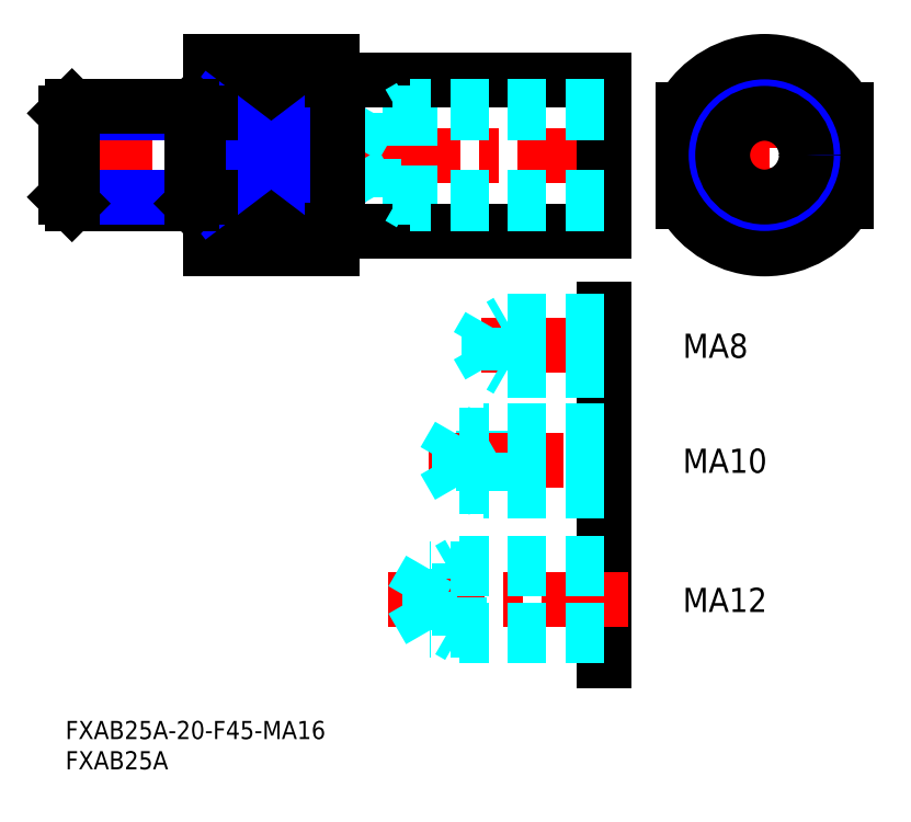
<metadata>
{"format":"dxf","ext":"dxf","renderer":"ezdxf+matplotlib","layout":"modelspace","background":"white","min_lineweight":24,"dpi":150}
</metadata>
<code>
0
SECTION
2
ENTITIES
0
INSERT
8
MSM_CONTINUOUS
2
*U5
10
0
20
0
30
0
0
INSERT
8
MSM_CONTINUOUS
2
*U6
10
0
20
0
30
0
0
LINE
8
MSM_CONTINUOUS
10
45
20
106
30
0
11
89
21
106
31
0
0
LINE
8
MSM_CONTINUOUS
10
89
20
81
30
0
11
45
21
81
31
0
0
LINE
8
MSM_CENTER
10
-1.5
20
93.5
30
0
11
90.5
21
93.5
31
0
0
LINE
8
MSM_CONTINUOUS
10
44
20
109
30
0
11
44
21
78
31
0
0
LINE
8
MSM_CONTINUOUS
10
24
20
109
30
0
11
24
21
78
31
0
0
LINE
8
MSM_CONTINUOUS
10
24
20
78
30
0
11
44
21
78
31
0
0
LINE
8
MSM_CONTINUOUS
10
44
20
101.1
30
0
11
24
21
101.1
31
0
0
LINE
8
MSM_CONTINUOUS
10
44
20
85.88
30
0
11
24
21
85.88
31
0
0
LINE
8
MSM_CONTINUOUS
10
24
20
109
30
0
11
44
21
109
31
0
0
LINE
8
MSM_CENTER
10
100.5
20
93.5
30
0
11
130.5
21
93.5
31
0
0
LINE
8
MSM_CENTER
10
115.5
20
110.5
30
0
11
115.5
21
76.5
31
0
0
LINE
8
MSM_CONTINUOUS
10
89
20
106
30
0
11
89
21
81
31
0
0
CIRCLE
8
MSM_CONTINUOUS
10
115.5
20
93.5
30
0
40
12.5
0
ARC
8
MSM_CONTINUOUS
10
115.5
20
93.5
30
0
40
15.5
50
209.4
51
330.6
0
LINE
8
MSM_CONTINUOUS
10
102
20
101.1
30
0
11
102
21
85.88
31
0
0
LINE
8
MSM_CONTINUOUS
10
129
20
101.1
30
0
11
129
21
85.88
31
0
0
ARC
8
MSM_CONTINUOUS
10
115.5
20
93.5
30
0
40
15.5
50
29.43
51
150.6
0
LINE
8
MSM_NARROW
10
24
20
101.1
30
0
11
44
21
85.88
31
0
0
LINE
8
MSM_NARROW
10
44
20
101.1
30
0
11
24
21
85.88
31
0
0
LINE
8
MSM_CONTINUOUS
10
1.082
20
85.5
30
0
11
20.92
21
85.5
31
0
0
LINE
8
MSM_NARROW
10
-2.49e-14
20
86.58
30
0
11
22
21
86.58
31
0
0
LINE
8
MSM_NARROW
10
-2.13e-14
20
100.4
30
0
11
22
21
100.4
31
0
0
LINE
8
MSM_CONTINUOUS
10
1.082
20
101.5
30
0
11
20.92
21
101.5
31
0
0
LINE
8
MSM_CONTINUOUS
10
22
20
86.58
30
0
11
22
21
100.4
31
0
0
LINE
8
MSM_CONTINUOUS
10
22
20
86.58
30
0
11
20.92
21
85.5
31
0
0
LINE
8
MSM_CONTINUOUS
10
20.92
20
85.5
30
0
11
20.92
21
101.5
31
0
0
LINE
8
MSM_CONTINUOUS
10
20.92
20
101.5
30
0
11
22
21
100.4
31
0
0
LINE
8
MSM_CONTINUOUS
10
-2.49e-14
20
86.58
30
0
11
-2.13e-14
21
100.4
31
0
0
LINE
8
MSM_CONTINUOUS
10
-2.49e-14
20
86.58
30
0
11
1.082
21
85.5
31
0
0
LINE
8
MSM_CONTINUOUS
10
1.082
20
85.5
30
0
11
1.082
21
101.5
31
0
0
LINE
8
MSM_CONTINUOUS
10
1.082
20
101.5
30
0
11
-2.13e-14
21
100.4
31
0
0
LINE
8
MSM_CONTINUOUS
10
22
20
100.4
30
0
11
24
21
100.4
31
0
0
LINE
8
MSM_CONTINUOUS
10
22
20
86.58
30
0
11
24
21
86.58
31
0
0
CIRCLE
8
MSM_NARROW
10
115.5
20
93.5
30
0
40
8
0
CIRCLE
8
MSM_CONTINUOUS
10
115.5
20
93.5
30
0
40
6.918
0
LINE
8
MSM_DASHED
10
57
20
85.5
30
0
11
57
21
101.5
31
0
0
LINE
8
MSM_DASHED
10
51
20
86.58
30
0
11
51
21
100.4
31
0
0
LINE
8
MSM_DASHED
10
51
20
100.4
30
0
11
47.01
21
93.5
31
0
0
LINE
8
MSM_DASHED
10
89
20
100.4
30
0
11
51
21
100.4
31
0
0
LINE
8
MSM_DASHED
10
89
20
101.5
30
0
11
57
21
101.5
31
0
0
LINE
8
MSM_DASHED
10
57
20
101.5
30
0
11
55.13
21
100.4
31
0
0
LINE
8
MSM_DASHED
10
51
20
86.58
30
0
11
47.01
21
93.5
31
0
0
LINE
8
MSM_DASHED
10
89
20
85.5
30
0
11
57
21
85.5
31
0
0
LINE
8
MSM_DASHED
10
89
20
86.58
30
0
11
51
21
86.58
31
0
0
LINE
8
MSM_DASHED
10
57
20
85.5
30
0
11
55.13
21
86.58
31
0
0
LINE
8
MSM_CONTINUOUS
10
44
20
105.9
30
0
11
45
21
105.9
31
0
0
LINE
8
MSM_CONTINUOUS
10
45
20
106
30
0
11
45
21
81
31
0
0
LINE
8
MSM_CONTINUOUS
10
44
20
81.1
30
0
11
45
21
81.1
31
0
0
LINE
8
MSM_CONTINUOUS
10
89
20
30
30
0
11
89
21
10
31
0
0
LINE
8
MSM_CENTER
10
53.28
20
20
30
0
11
93
21
20
31
0
0
LINE
8
MSM_CENTER
10
91
20
62
30
0
11
66.08
21
62
31
0
0
LINE
8
MSM_CENTER
10
60.08
20
43
30
0
11
91.5
21
43
31
0
0
LINE
8
MSM_CONTINUOUS
10
89
20
50.5
30
0
11
89
21
35.5
31
0
0
LINE
8
MSM_CONTINUOUS
10
89
20
68
30
0
11
89
21
56
31
0
0
LINE
8
MSM_DASHED
10
60.2
20
14.95
30
0
11
60.2
21
25.05
31
0
0
LINE
8
MSM_DASHED
10
60.2
20
25.05
30
0
11
57.28
21
20
31
0
0
LINE
8
MSM_DASHED
10
89
20
25.05
30
0
11
60.2
21
25.05
31
0
0
LINE
8
MSM_DASHED
10
89
20
14.95
30
0
11
60.2
21
14.95
31
0
0
LINE
8
MSM_DASHED
10
60.2
20
14.95
30
0
11
57.28
21
20
31
0
0
LINE
8
MSM_DASHED
10
65
20
14
30
0
11
65
21
26
31
0
0
LINE
8
MSM_DASHED
10
89
20
26
30
0
11
65
21
26
31
0
0
LINE
8
MSM_DASHED
10
65
20
26
30
0
11
63.36
21
25.05
31
0
0
LINE
8
MSM_DASHED
10
89
20
14
30
0
11
65
21
14
31
0
0
LINE
8
MSM_DASHED
10
65
20
14
30
0
11
63.36
21
14.95
31
0
0
LINE
8
MSM_DASHED
10
65
20
38.81
30
0
11
65
21
47.19
31
0
0
LINE
8
MSM_DASHED
10
65
20
47.19
30
0
11
62.58
21
43
31
0
0
LINE
8
MSM_DASHED
10
89
20
47.19
30
0
11
65
21
47.19
31
0
0
LINE
8
MSM_DASHED
10
89
20
38.81
30
0
11
65
21
38.81
31
0
0
LINE
8
MSM_DASHED
10
65
20
38.81
30
0
11
62.58
21
43
31
0
0
LINE
8
MSM_DASHED
10
69
20
38
30
0
11
69
21
48
31
0
0
LINE
8
MSM_DASHED
10
89
20
48
30
0
11
69
21
48
31
0
0
LINE
8
MSM_DASHED
10
69
20
48
30
0
11
67.59
21
47.19
31
0
0
LINE
8
MSM_DASHED
10
89
20
38
30
0
11
69
21
38
31
0
0
LINE
8
MSM_DASHED
10
69
20
38
30
0
11
67.59
21
38.81
31
0
0
LINE
8
MSM_DASHED
10
70
20
58.68
30
0
11
70
21
65.32
31
0
0
LINE
8
MSM_DASHED
10
70
20
65.32
30
0
11
68.08
21
62
31
0
0
LINE
8
MSM_DASHED
10
89
20
65.32
30
0
11
70
21
65.32
31
0
0
LINE
8
MSM_DASHED
10
89
20
58.68
30
0
11
70
21
58.68
31
0
0
LINE
8
MSM_DASHED
10
70
20
58.68
30
0
11
68.08
21
62
31
0
0
LINE
8
MSM_DASHED
10
73
20
58
30
0
11
73
21
66
31
0
0
LINE
8
MSM_DASHED
10
89
20
66
30
0
11
73
21
66
31
0
0
LINE
8
MSM_DASHED
10
73
20
66
30
0
11
71.83
21
65.32
31
0
0
LINE
8
MSM_DASHED
10
89
20
58
30
0
11
73
21
58
31
0
0
LINE
8
MSM_DASHED
10
73
20
58
30
0
11
71.83
21
58.68
31
0
0
INSERT
8
MSM_CONTINUOUS
2
*U7
10
0
20
0
30
0
0
INSERT
8
MSM_CONTINUOUS
2
*U8
10
0
20
0
30
0
0
INSERT
8
MSM_CONTINUOUS
2
*U9
10
0
20
0
30
0
0
ENDSEC
0
EOF

</code>
